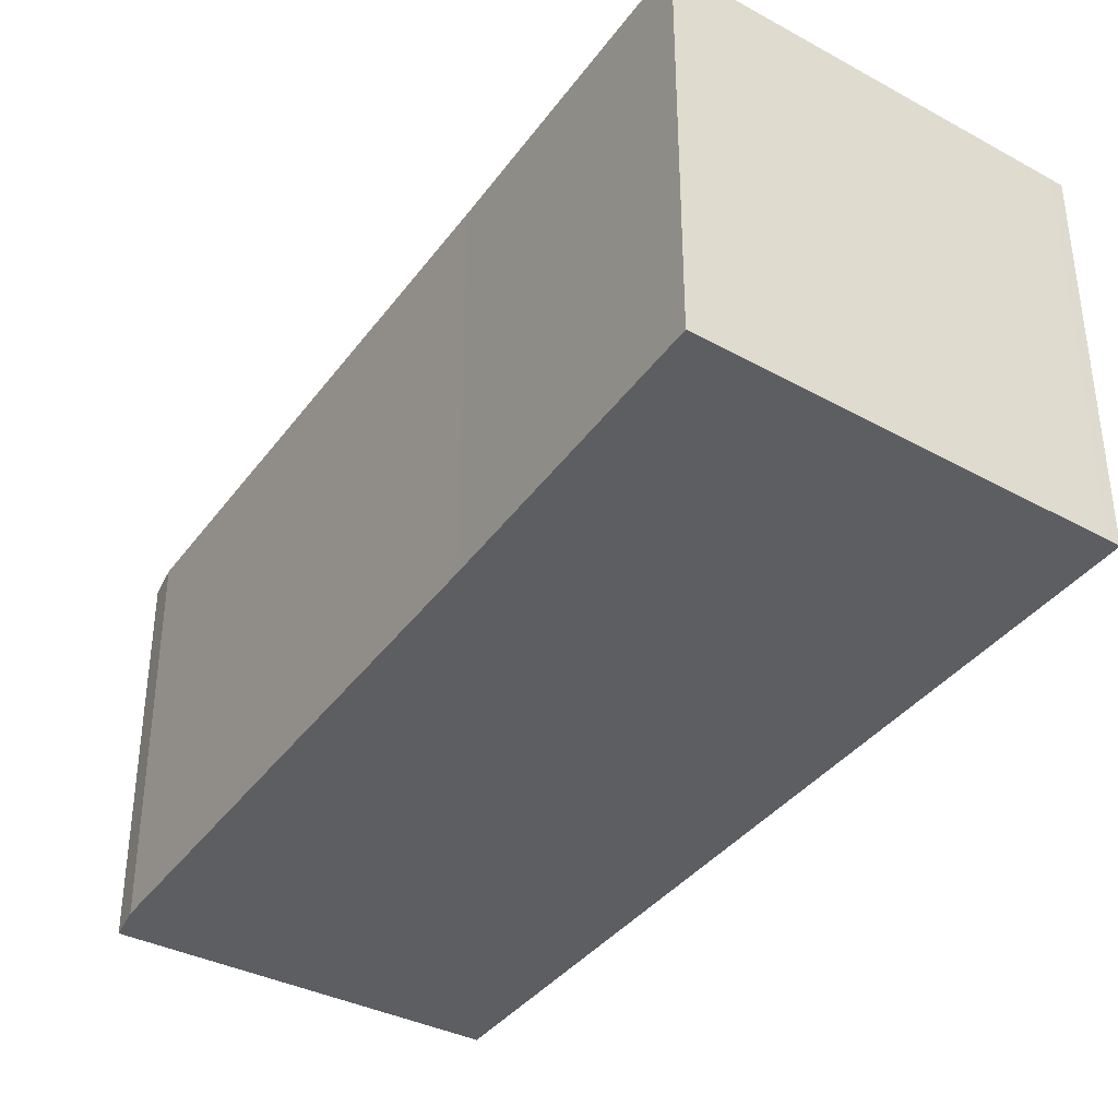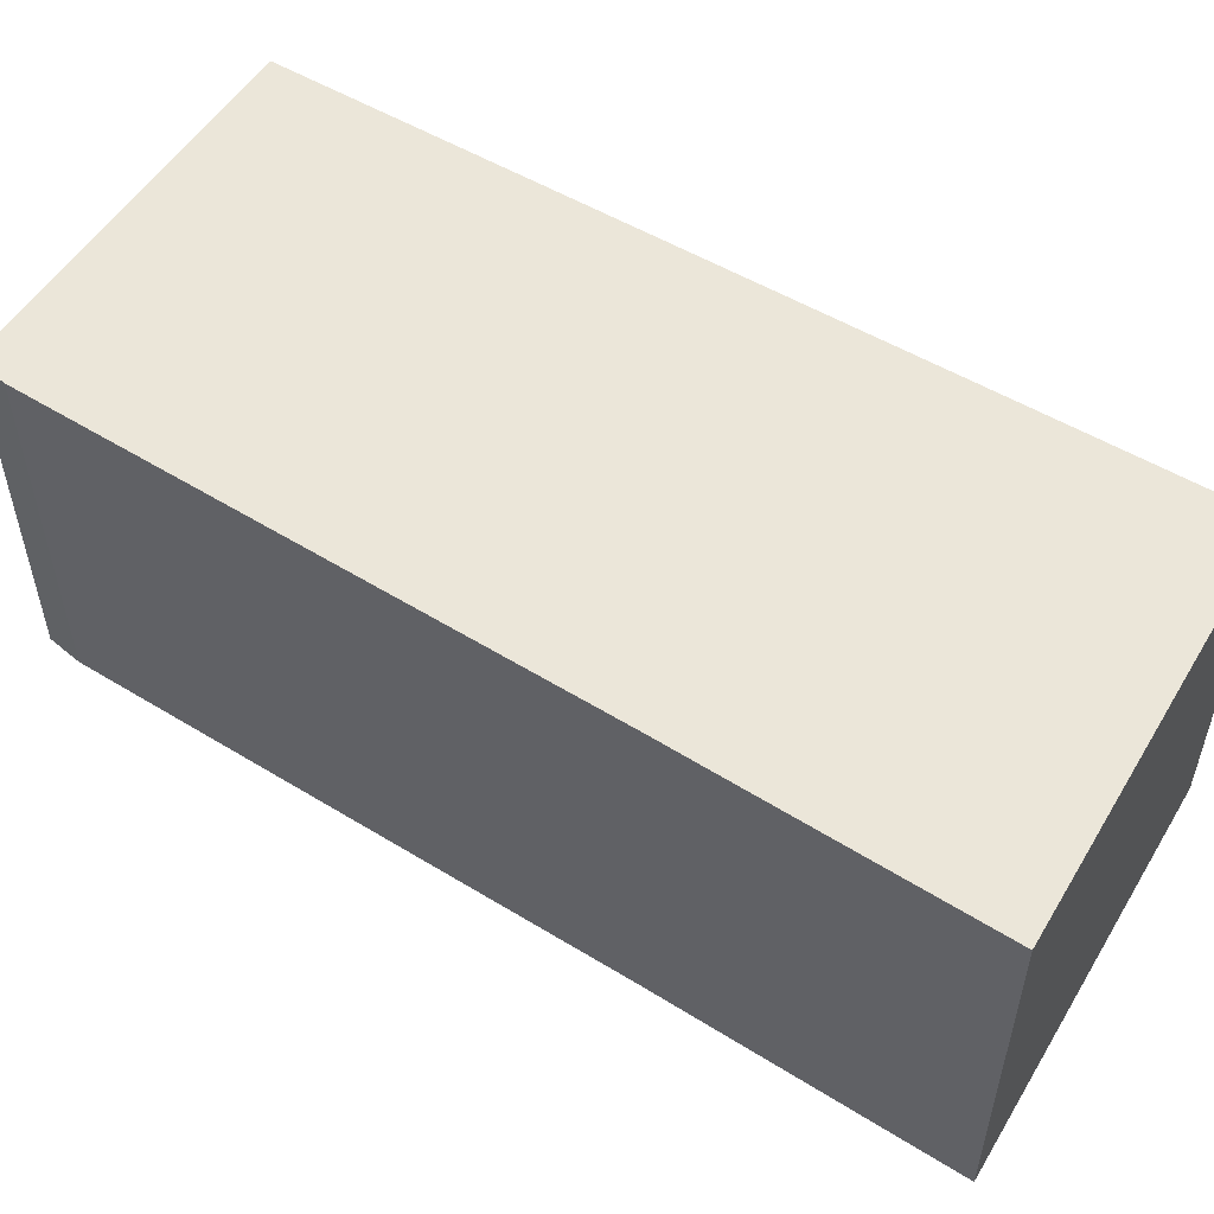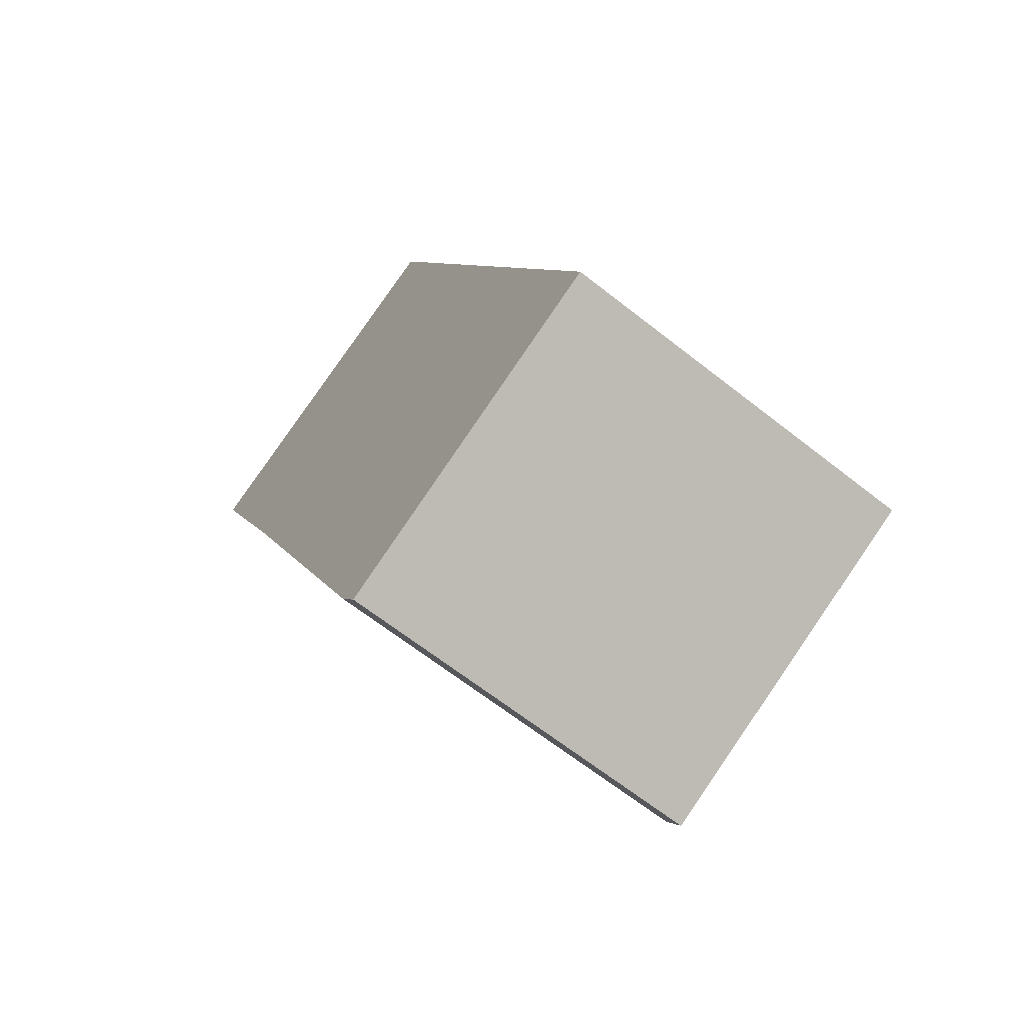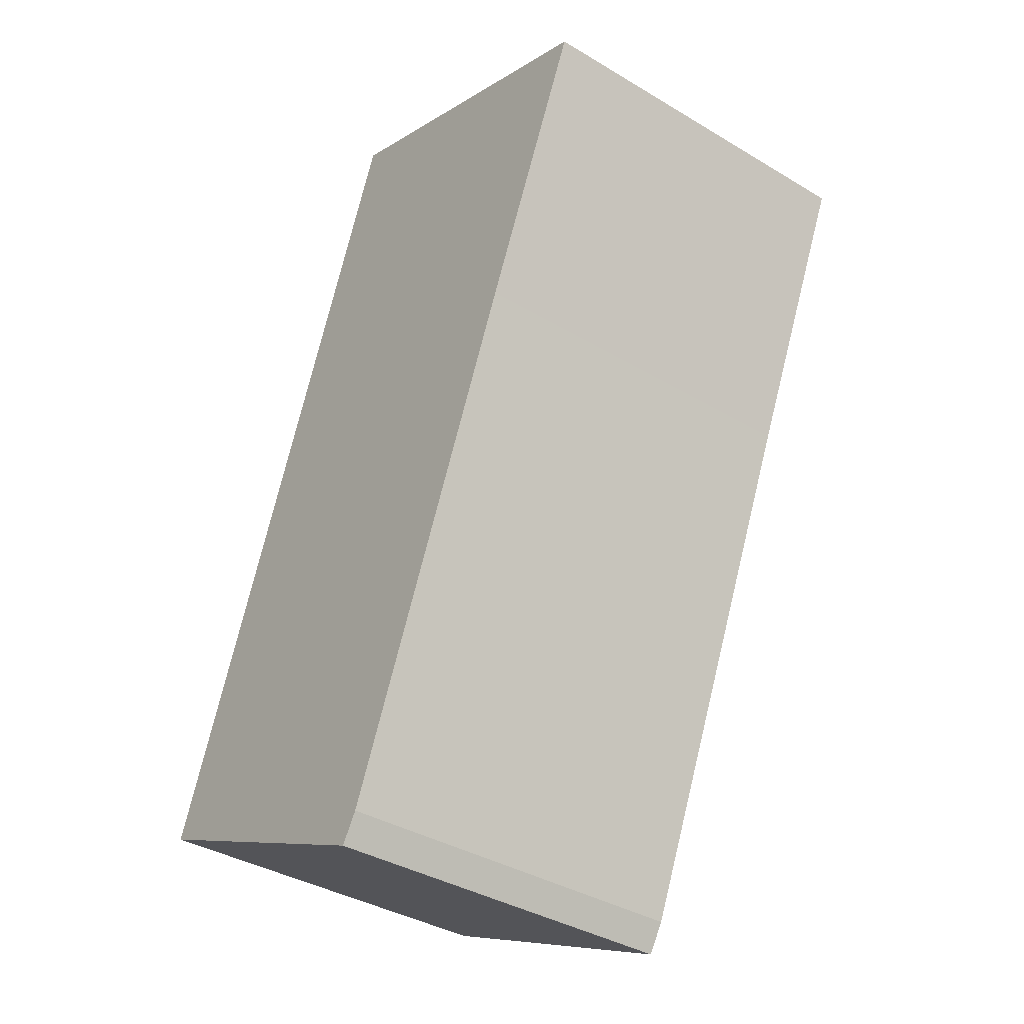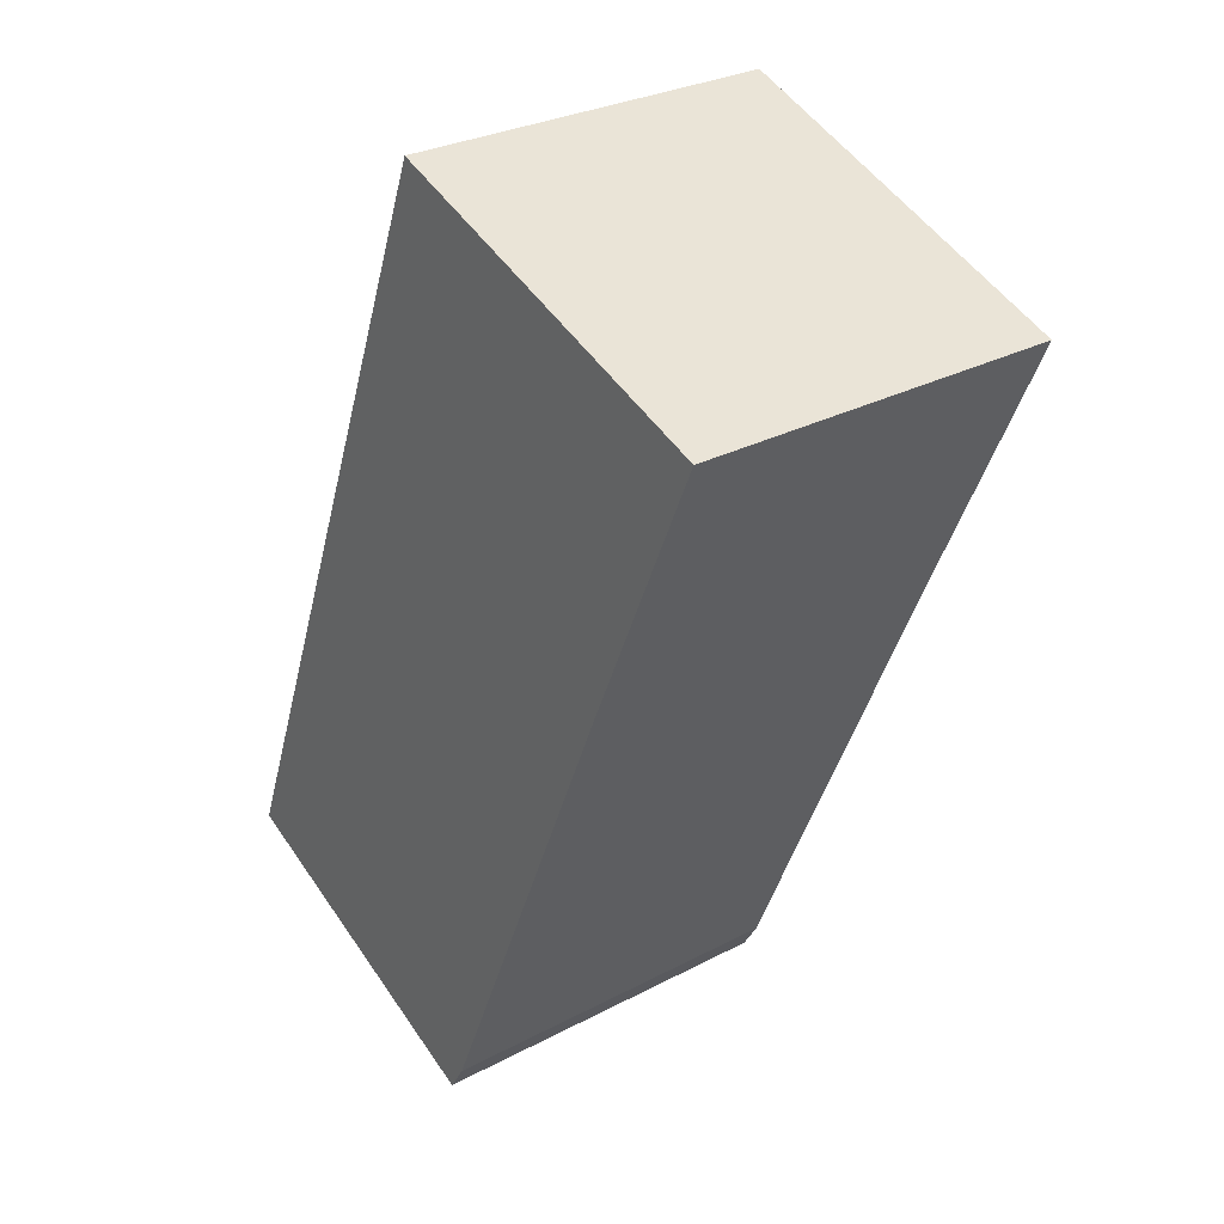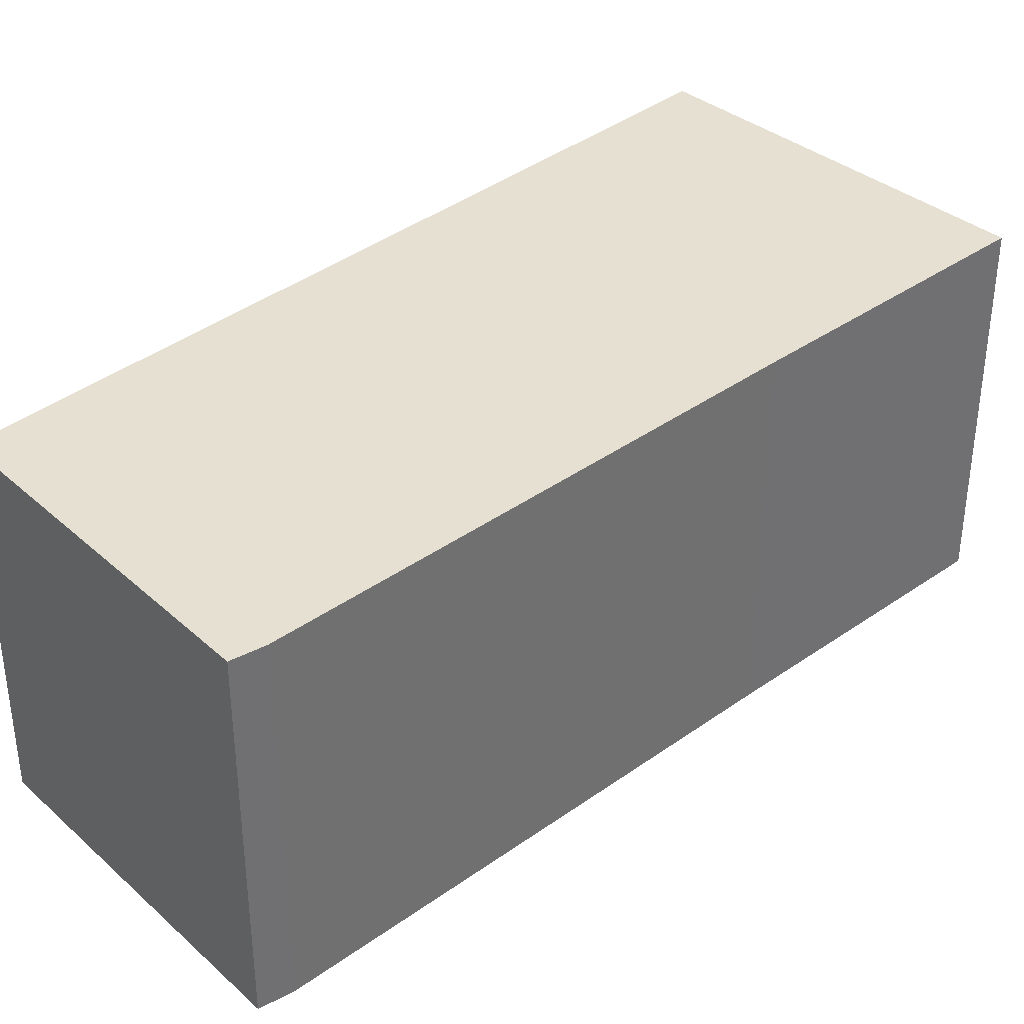
<metadata>
{"format":"obj","ext":"obj","renderer":"f3d","projection":"perspective","resolution":1024,"background":"white","views":[{"elev":-39.4,"azim":-55.3,"up":"+Y"},{"elev":56.6,"azim":-80.3,"up":"+Y"},{"elev":-65.8,"azim":51.7,"up":"+Z"},{"elev":-37.4,"azim":-127.5,"up":"+Z"},{"elev":29.1,"azim":-128.1,"up":"+Z"},{"elev":37.7,"azim":-155.4,"up":"+Y"}]}
</metadata>
<code>
v  4.081 4.333 1.517
v  1.372 4.333 -3.154
v  0 4.333 2.653e-16
v  3.721 4.333 -8.698
v  4.214 4.333 1.566
v  5.449 4.333 -1.632
v  7.748 4.333 -7.583
v  3.821 4.333 -8.934
v  4.028 4.333 -9.269
v  0 0 0
v  4.081 -9.289e-17 1.517
v  4.214 -9.589e-17 1.566
v  5.449 9.993e-17 -1.632
v  7.748 4.643e-16 -7.583
v  4.028 5.676e-16 -9.269
v  3.821 5.47e-16 -8.934
v  3.721 5.326e-16 -8.698
v  1.372 1.931e-16 -3.154
g defaultobject
f 1 2 3
f 2 1 4
f 4 1 5
f 4 5 6
f 4 6 7
f 4 7 8
f 8 7 9
f 10 1 3
f 1 10 11
f 1 11 5
f 5 11 12
f 12 6 5
f 6 12 7
f 7 12 13
f 7 13 14
f 14 9 7
f 9 14 15
f 15 8 9
f 8 15 16
f 16 4 8
f 4 16 2
f 2 16 17
f 2 17 18
f 2 18 3
f 3 18 10
f 13 15 14
f 15 13 16
f 16 13 17
f 17 13 18
f 18 13 12
f 18 12 11
f 18 11 10

</code>
